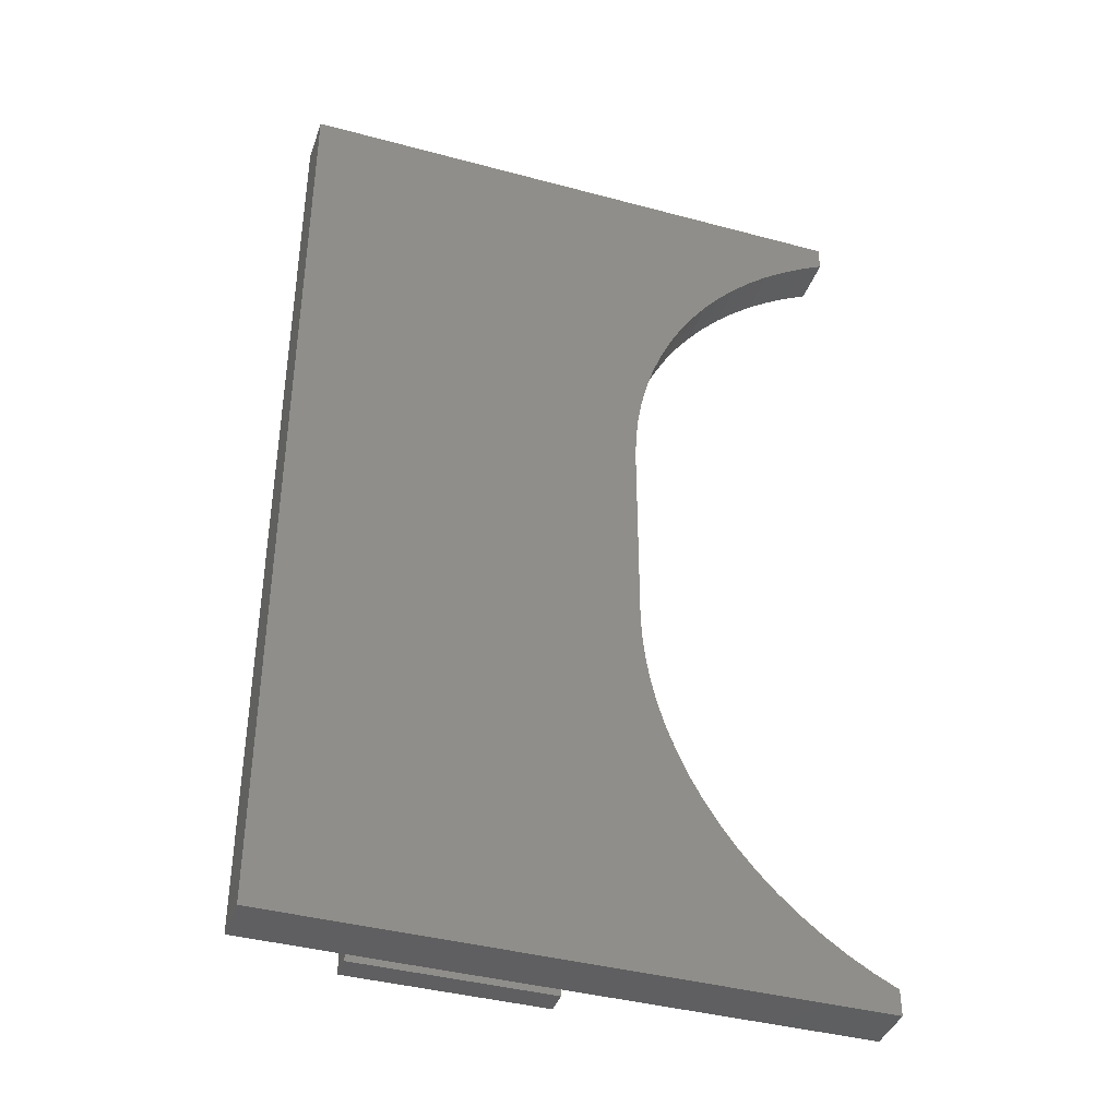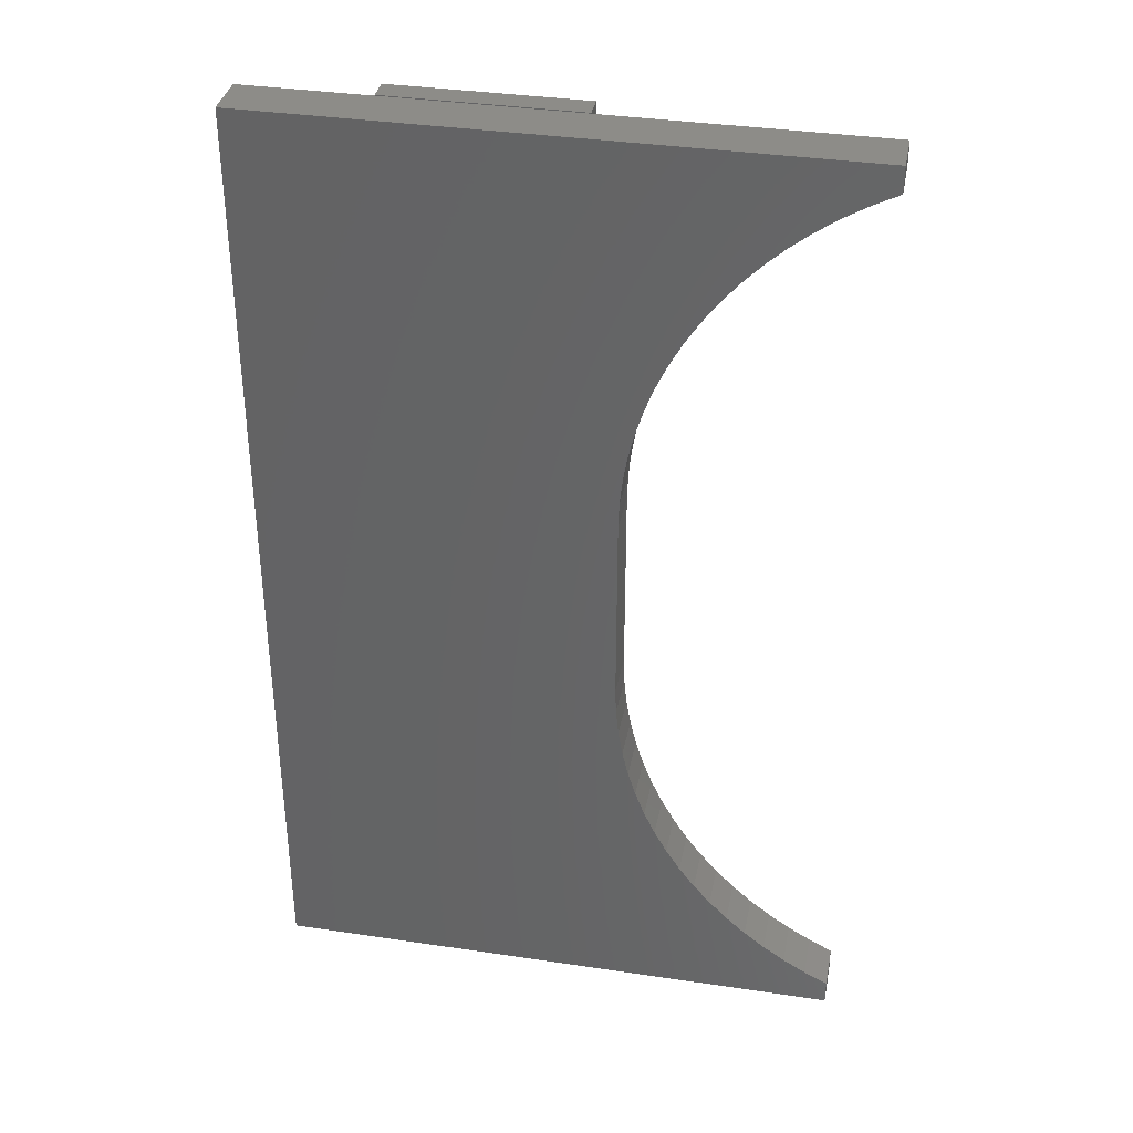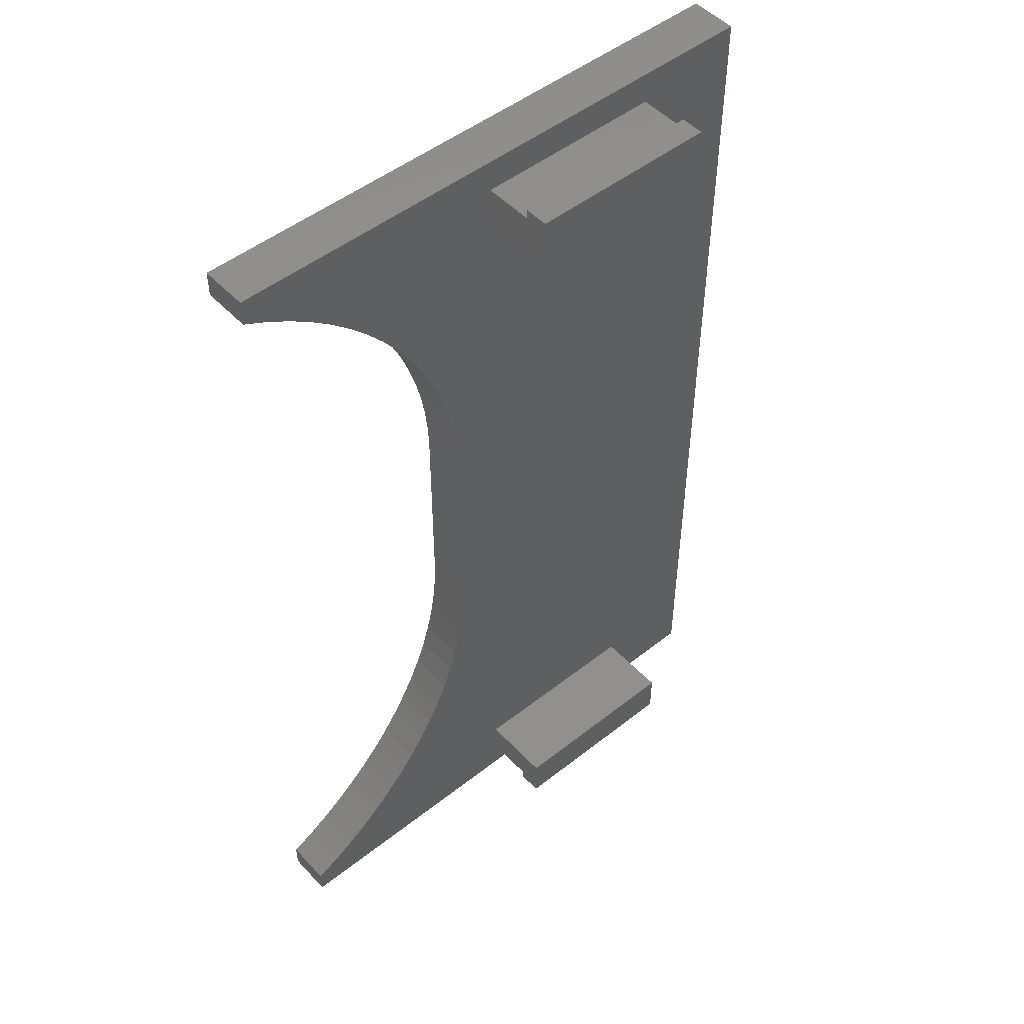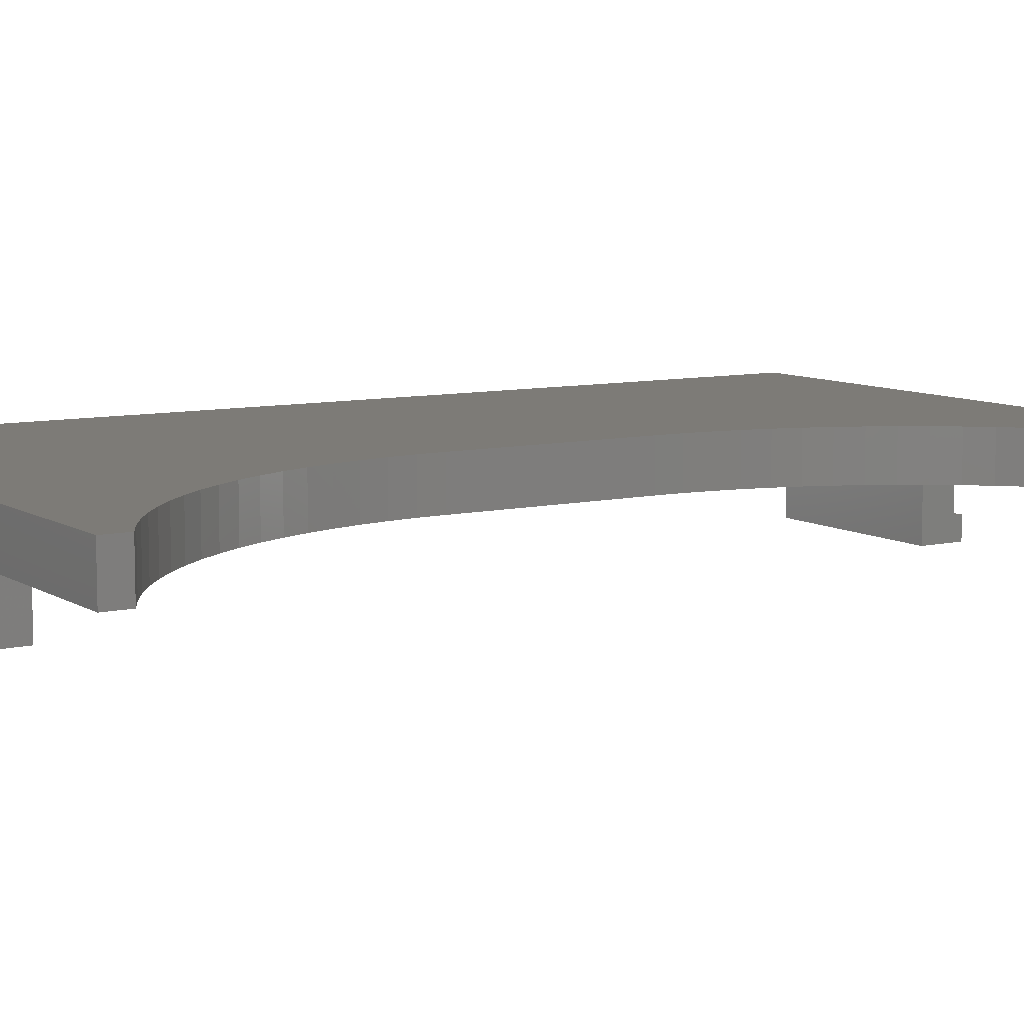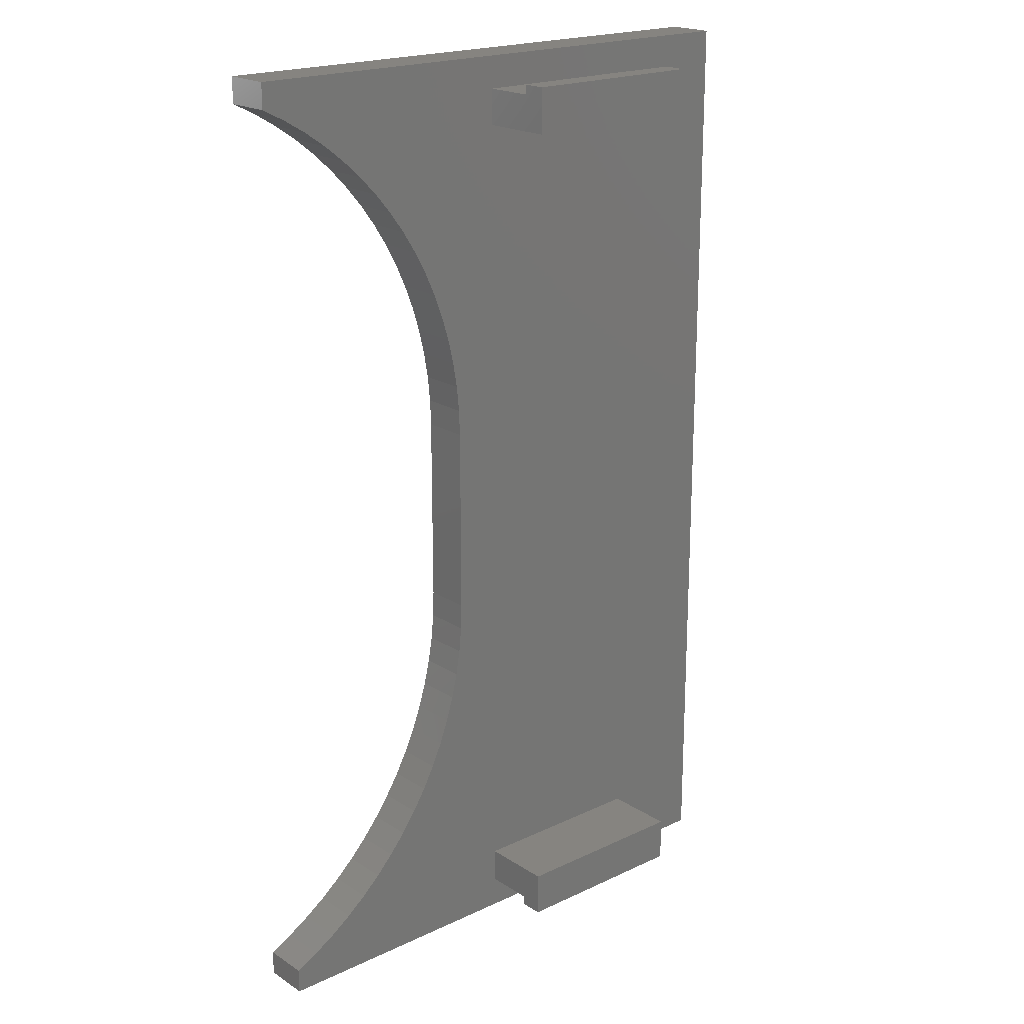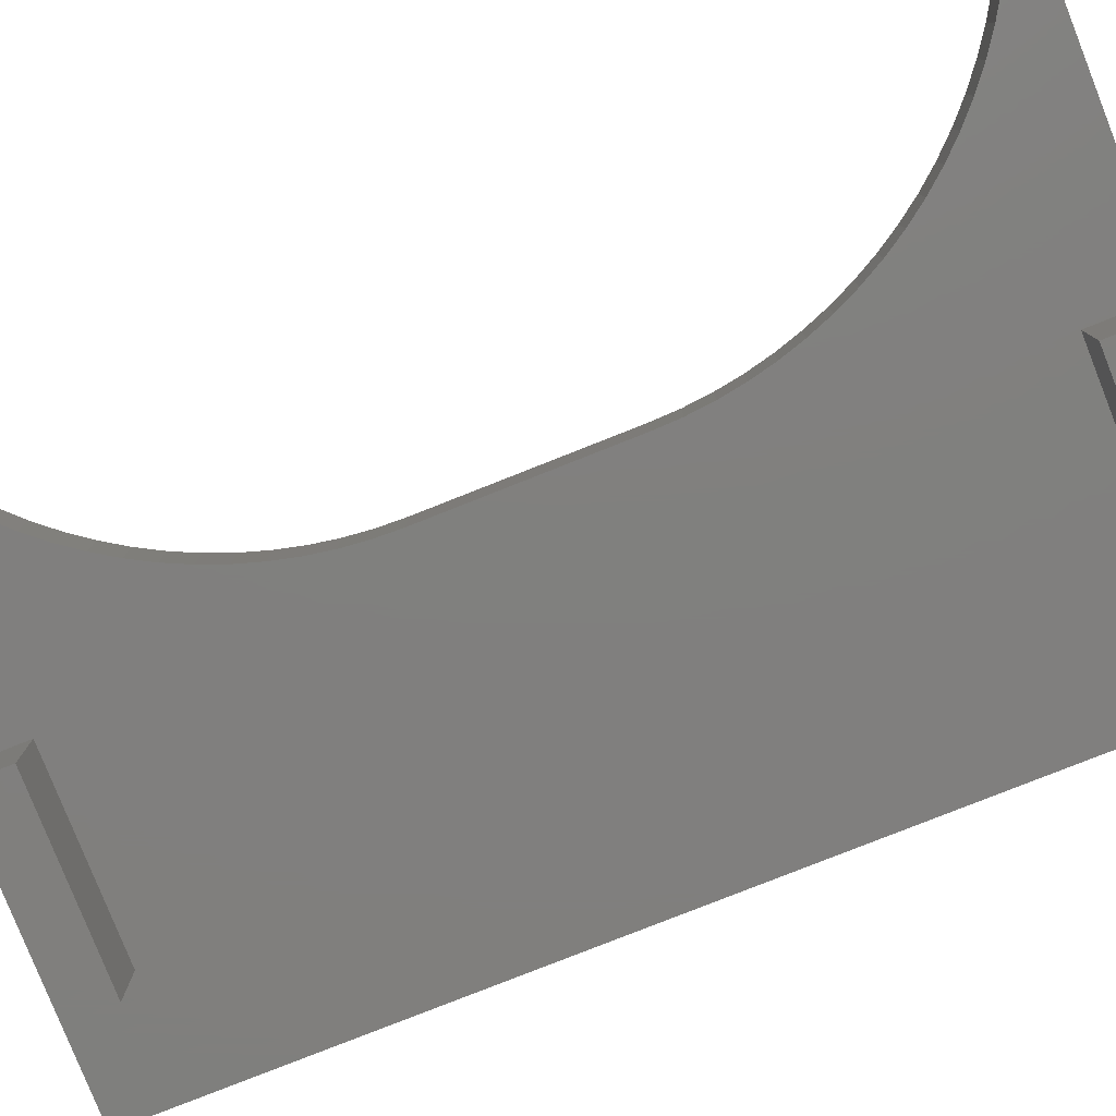
<metadata>
{"format":"stl","ext":"stl","renderer":"f3d","projection":"perspective","resolution":1024,"background":"white","views":[{"elev":-39.9,"azim":161.6,"up":"+Z"},{"elev":36.1,"azim":-169.0,"up":"+Z"},{"elev":49.7,"azim":-41.0,"up":"+Z"},{"elev":8.6,"azim":-122.1,"up":"+Y"},{"elev":20.2,"azim":-40.7,"up":"+Z"},{"elev":-79.8,"azim":-68.4,"up":"+Y"}]}
</metadata>
<code>
# stl→obj: 104 verts, 204 faces
v -24 0 38.94
v -23.02 0 38.44
v -12.6 0 38.65
v -12.6 0 2.85
v -4.6 0 2.85
v -4.6 0 37.15
v -12.6 0 37.15
v -14.5 0 16
v -14.54 0 14.9
v -14.65 0 13.81
v -14.83 0 12.72
v -15.08 0 11.65
v -15.41 0 10.6
v -15.8 0 9.578
v -16.26 0 8.58
v -16.79 0 7.616
v -17.38 0 6.688
v -18.03 0 5.802
v -18.74 0 4.961
v -19.5 0 4.169
v -20.31 0 3.43
v -21.17 0 2.746
v 0 0 40
v -24 0 40
v -4.6 0 38.65
v -4.6 0 1.35
v 0 0 0
v -22.08 0 37.88
v -21.17 0 37.25
v -20.31 0 36.57
v -19.5 0 35.83
v -18.74 0 35.04
v -18.03 0 34.2
v -17.38 0 33.31
v -16.79 0 32.38
v -16.26 0 31.42
v -15.8 0 30.42
v -15.41 0 29.4
v -15.08 0 28.35
v -14.83 0 27.28
v -14.65 0 26.19
v -14.54 0 25.1
v -14.5 0 24
v -12.6 0 1.35
v -22.08 0 2.121
v -23.02 0 1.558
v -24 0 1.058
v -24 0 0
v -12.6 -3.1 0.95
v -4.6 -3.1 0.95
v -12.6 -3.1 2.85
v -4.6 -3.1 2.85
v -12.6 -3.1 37.15
v -4.6 -3.1 37.15
v -12.6 -3.1 39.05
v -4.6 -3.1 39.05
v -4.6 -2.1 39.05
v -4.6 -2.1 38.65
v -12.6 -2.1 39.05
v -12.6 -2.1 38.65
v -12.6 -2.1 0.95
v -12.6 -2.1 1.35
v -4.6 -2.1 0.95
v -4.6 -2.1 1.35
v -24 2 40
v -19.5 2 35.83
v -20.31 2 36.57
v -21.17 2 37.25
v -22.08 2 37.88
v -23.02 2 38.44
v -24 2 38.94
v 0 2 40
v 0 2 0
v -14.5 2 16
v -14.5 2 24
v -14.54 2 25.1
v -14.65 2 26.19
v -14.83 2 27.28
v -15.08 2 28.35
v -15.41 2 29.4
v -15.8 2 30.42
v -16.26 2 31.42
v -16.79 2 32.38
v -17.38 2 33.31
v -18.03 2 34.2
v -18.74 2 35.04
v -24 2 0
v -24 2 1.058
v -23.02 2 1.558
v -22.08 2 2.121
v -21.17 2 2.746
v -20.31 2 3.43
v -19.5 2 4.169
v -18.74 2 4.961
v -18.03 2 5.802
v -17.38 2 6.688
v -16.79 2 7.616
v -16.26 2 8.58
v -15.8 2 9.578
v -15.41 2 10.6
v -15.08 2 11.65
v -14.83 2 12.72
v -14.65 2 13.81
v -14.54 2 14.9
f 1 2 3
f 4 5 6
f 4 6 7
f 4 7 8
f 4 8 9
f 4 9 10
f 4 10 11
f 4 11 12
f 4 12 13
f 4 13 14
f 4 14 15
f 4 15 16
f 4 16 17
f 4 17 18
f 4 18 19
f 4 19 20
f 4 20 21
f 4 21 22
f 23 24 1
f 23 1 3
f 23 3 25
f 23 25 6
f 23 6 5
f 23 5 26
f 23 26 27
f 7 3 2
f 7 2 28
f 7 28 29
f 7 29 30
f 7 30 31
f 7 31 32
f 7 32 33
f 7 33 34
f 7 34 35
f 7 35 36
f 7 36 37
f 7 37 38
f 7 38 39
f 7 39 40
f 7 40 41
f 7 41 42
f 7 42 43
f 7 43 8
f 44 4 22
f 44 22 45
f 44 45 46
f 44 46 47
f 44 47 48
f 44 48 27
f 44 27 26
f 49 50 51
f 51 50 52
f 53 54 55
f 55 54 56
f 56 54 57
f 57 54 58
f 54 6 58
f 58 6 25
f 53 7 54
f 54 7 6
f 53 55 59
f 53 59 60
f 53 60 3
f 53 3 7
f 49 51 61
f 61 51 62
f 51 4 62
f 62 4 44
f 52 50 63
f 52 63 64
f 52 64 26
f 52 26 5
f 52 5 51
f 51 5 4
f 63 61 64
f 64 61 62
f 58 60 57
f 57 60 59
f 64 62 26
f 26 62 44
f 58 25 60
f 60 25 3
f 50 49 63
f 63 49 61
f 56 57 55
f 55 57 59
f 65 66 67
f 65 67 68
f 65 68 69
f 65 69 70
f 65 70 71
f 72 73 74
f 72 74 75
f 72 75 76
f 72 76 77
f 72 77 78
f 72 78 79
f 72 79 80
f 72 80 81
f 72 81 82
f 72 82 83
f 72 83 84
f 72 84 85
f 72 85 86
f 72 86 66
f 72 66 65
f 73 87 88
f 73 88 89
f 73 89 90
f 73 90 91
f 73 91 92
f 73 92 93
f 73 93 94
f 73 94 95
f 73 95 96
f 73 96 97
f 73 97 98
f 73 98 99
f 73 99 100
f 73 100 101
f 73 101 102
f 73 102 103
f 73 103 104
f 73 104 74
f 65 71 24
f 24 71 1
f 35 82 36
f 36 82 81
f 36 81 37
f 37 81 80
f 37 80 38
f 38 80 79
f 38 79 39
f 39 79 78
f 39 78 40
f 40 78 77
f 40 77 41
f 41 77 76
f 41 76 42
f 42 76 75
f 42 75 43
f 82 35 83
f 83 35 34
f 83 34 84
f 84 34 33
f 84 33 85
f 85 33 32
f 85 32 86
f 86 32 31
f 86 31 66
f 66 31 30
f 66 30 67
f 67 30 29
f 67 29 68
f 68 29 28
f 68 28 69
f 69 28 2
f 69 2 70
f 70 2 1
f 70 1 71
f 75 74 43
f 43 74 8
f 17 95 18
f 18 95 94
f 18 94 19
f 19 94 93
f 19 93 20
f 20 93 92
f 20 92 21
f 21 92 91
f 21 91 22
f 22 91 90
f 22 90 45
f 45 90 89
f 45 89 46
f 46 89 88
f 46 88 47
f 95 17 96
f 96 17 16
f 96 16 97
f 97 16 15
f 97 15 98
f 98 15 14
f 98 14 99
f 99 14 13
f 99 13 100
f 100 13 12
f 100 12 101
f 101 12 11
f 101 11 102
f 102 11 10
f 102 10 103
f 103 10 9
f 103 9 104
f 104 9 8
f 104 8 74
f 88 87 47
f 47 87 48
f 73 27 87
f 87 27 48
f 72 23 73
f 73 23 27
f 72 65 23
f 23 65 24

</code>
